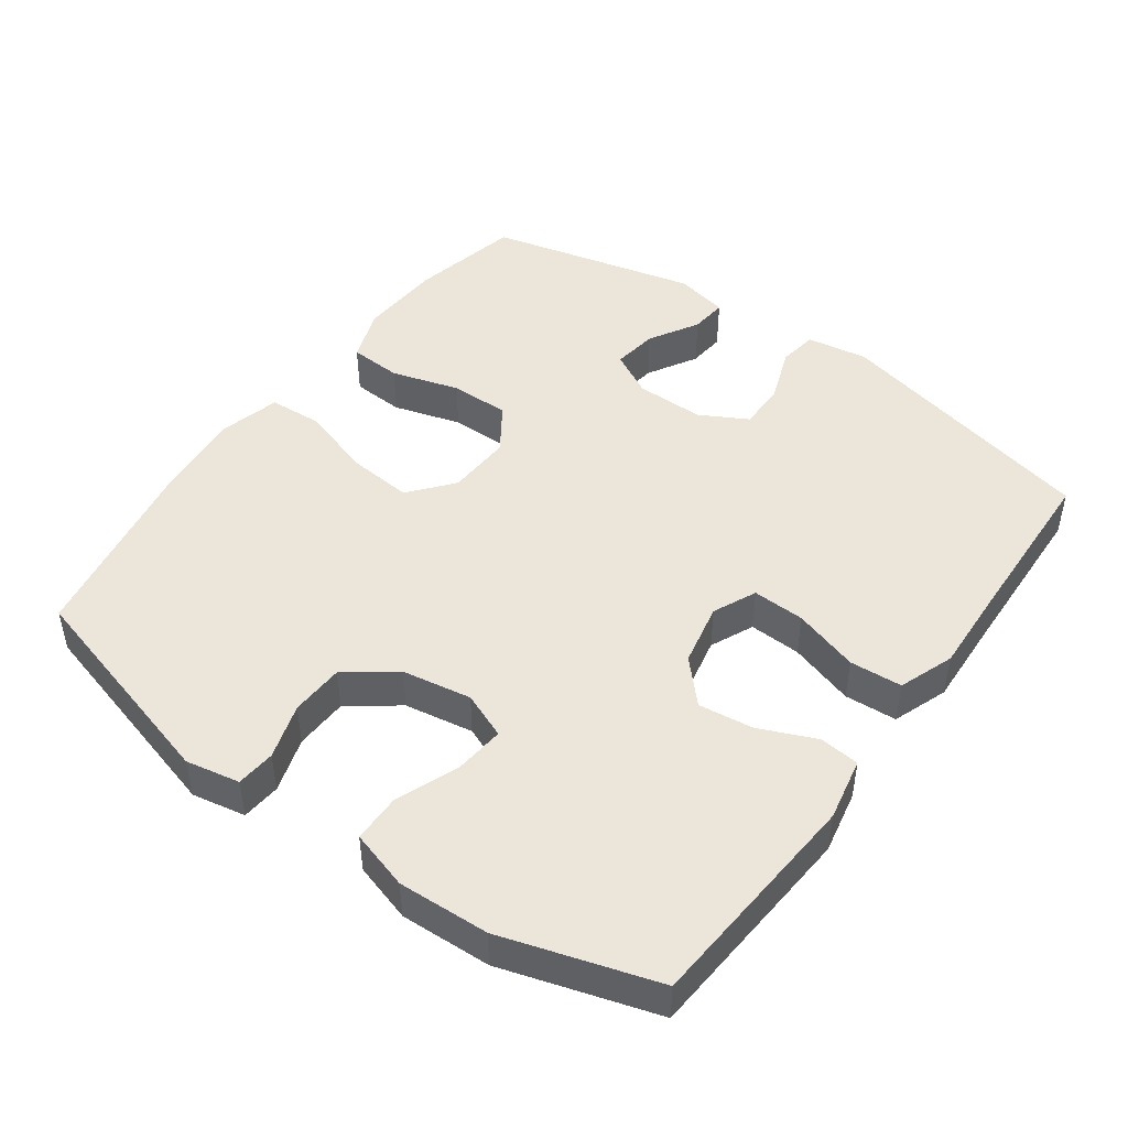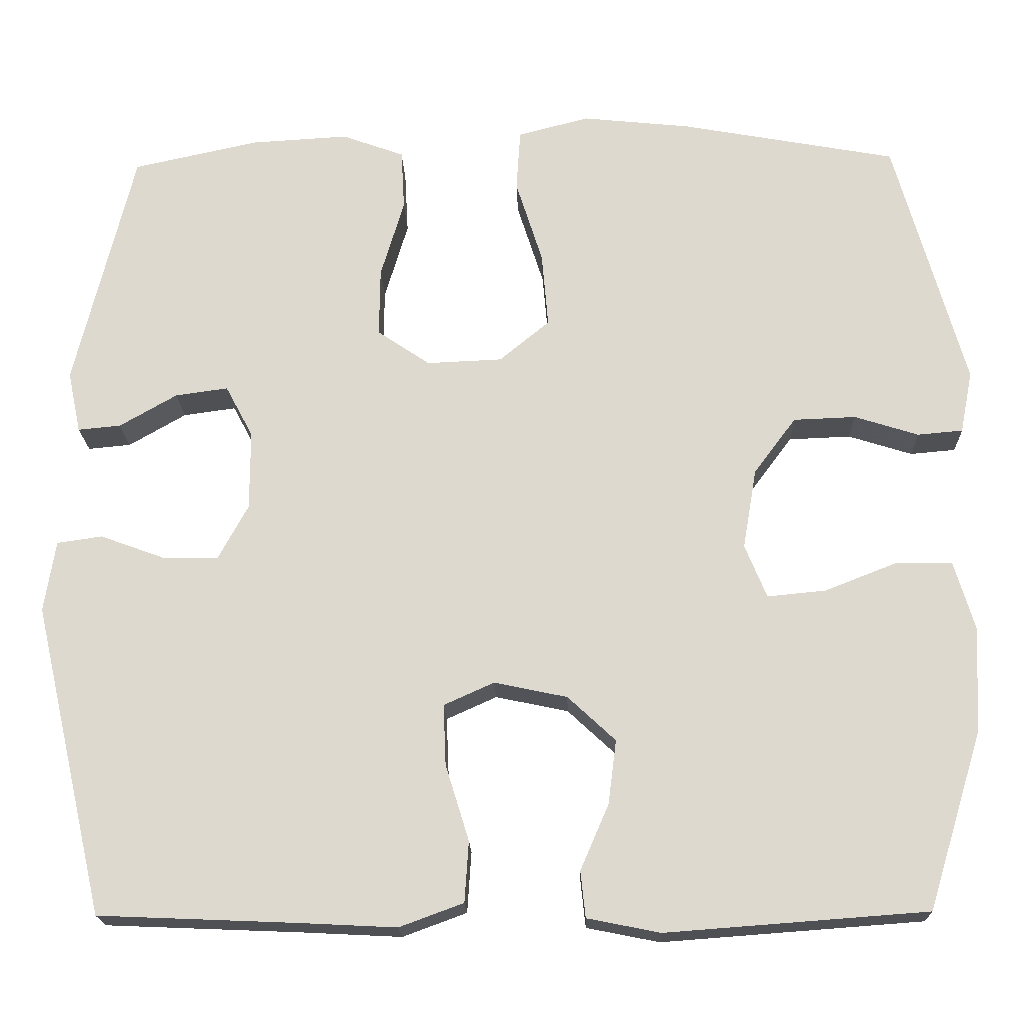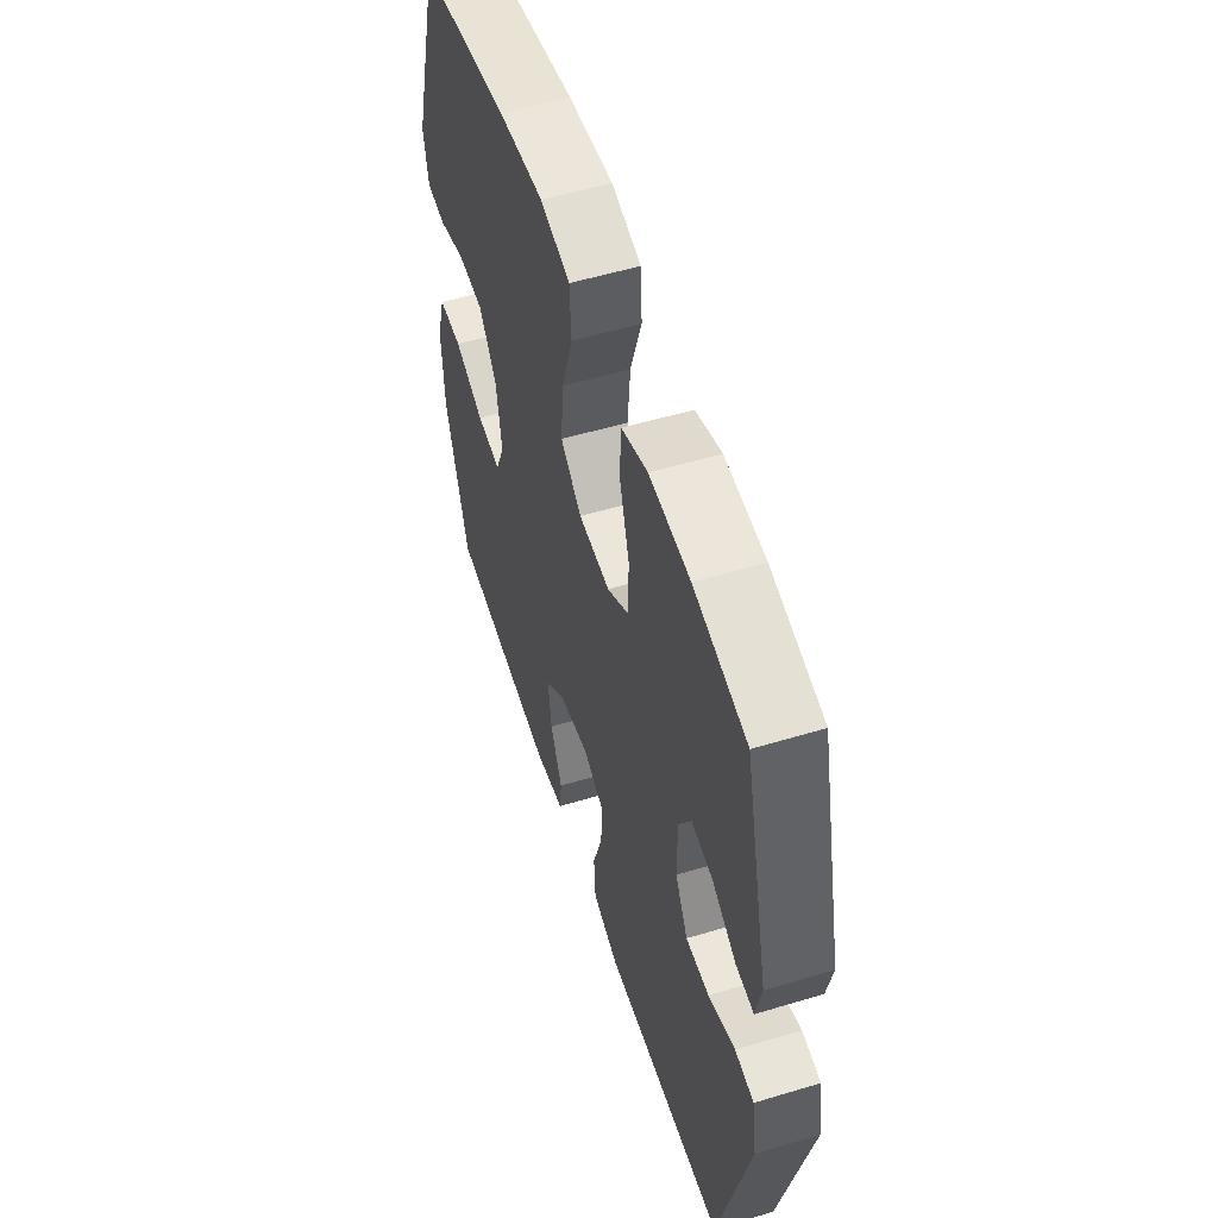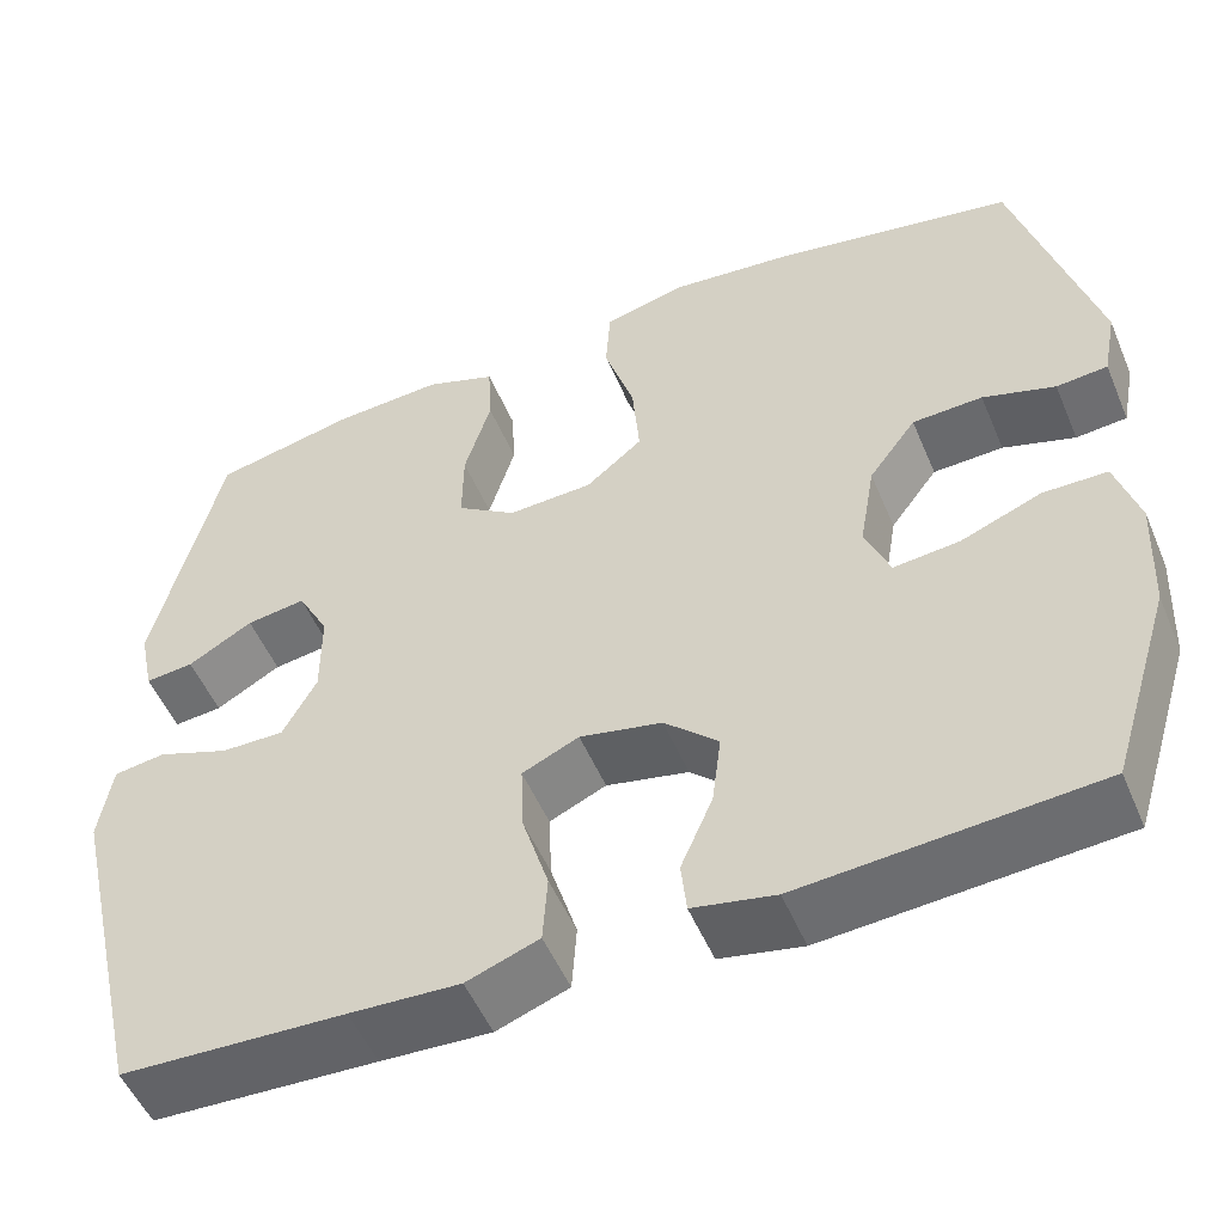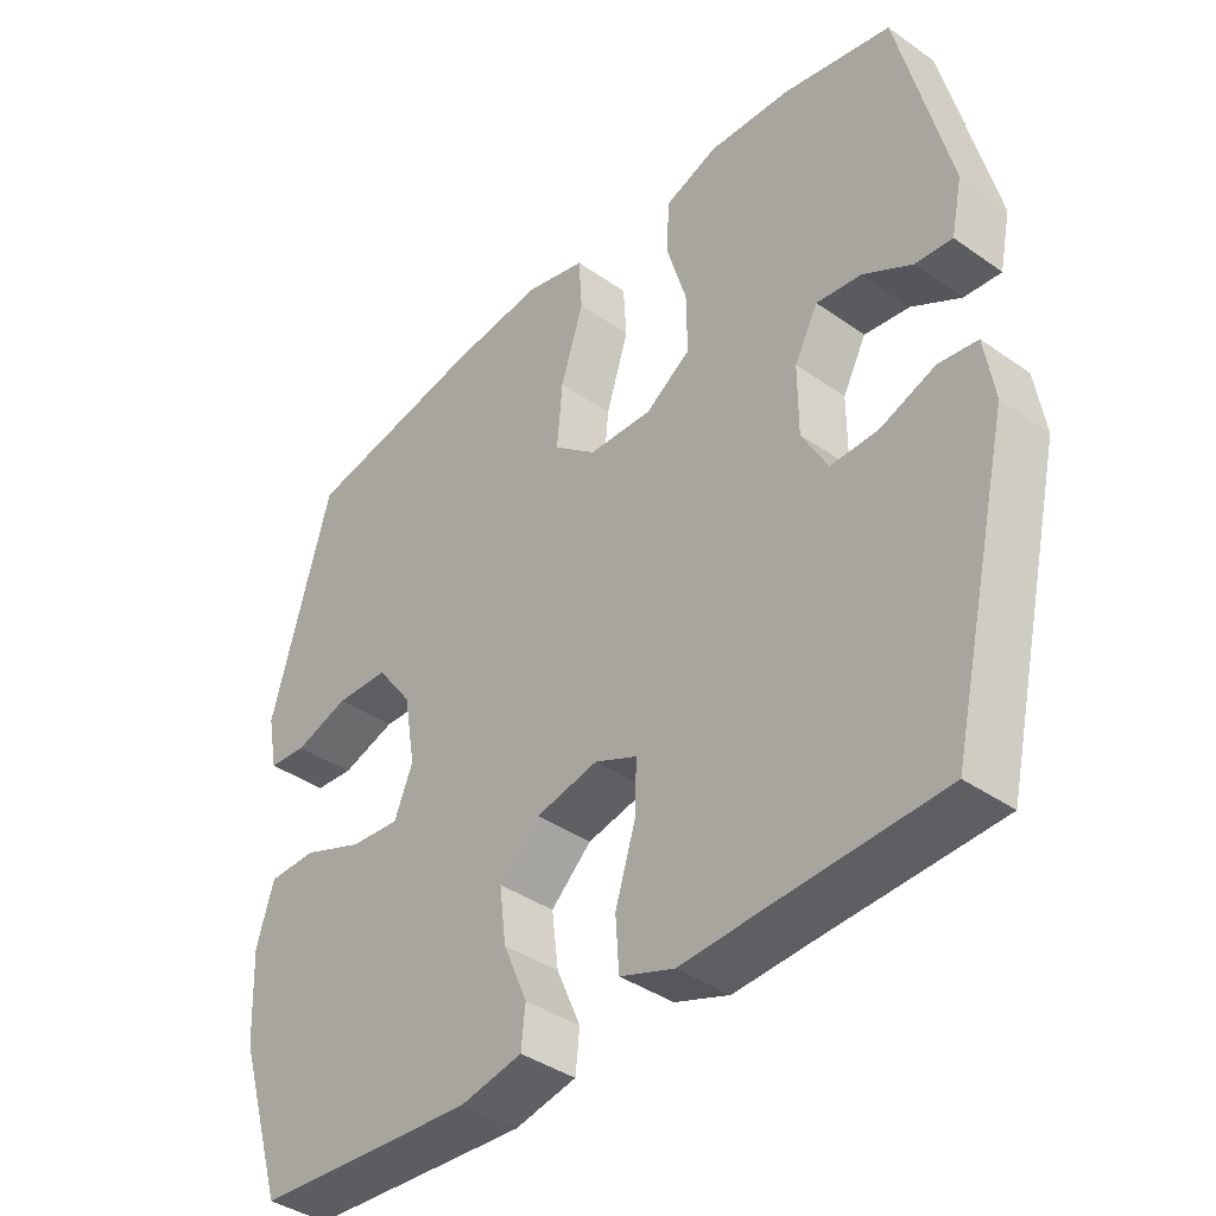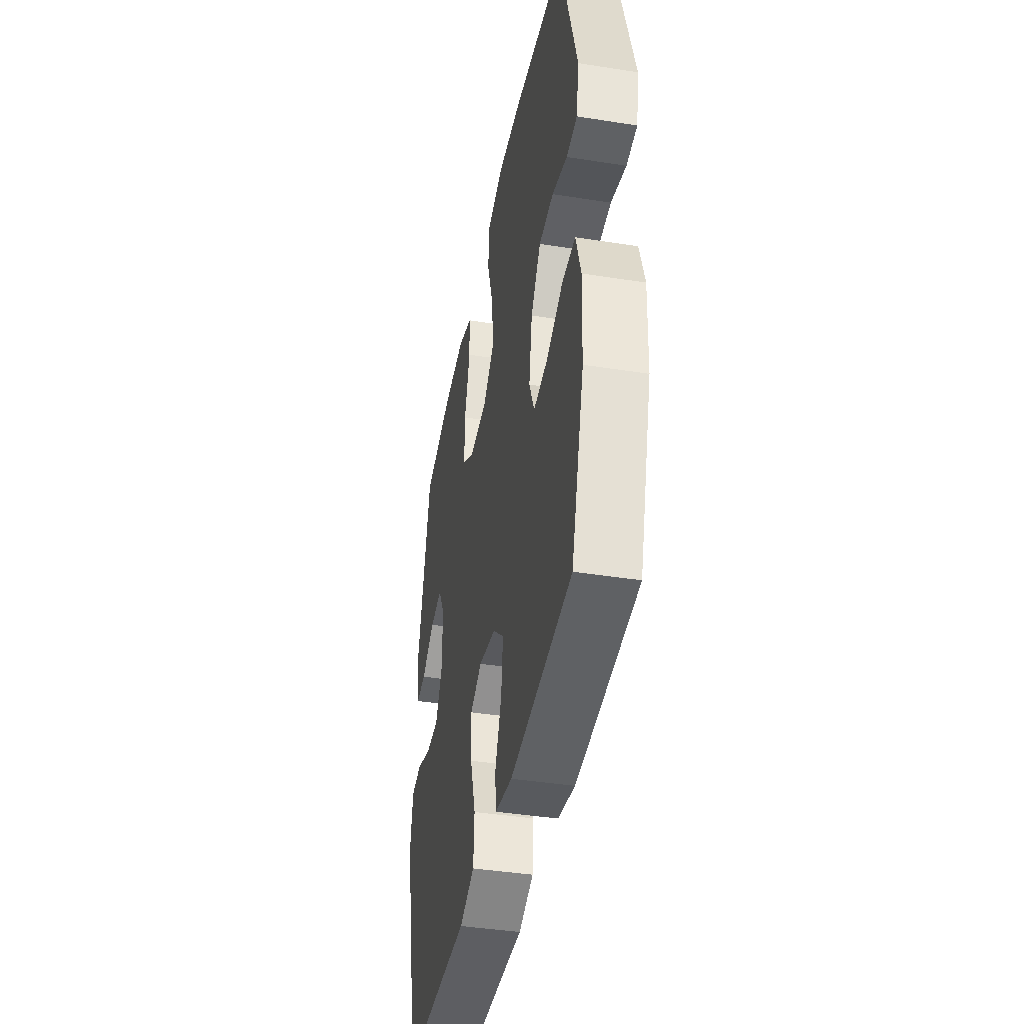
<metadata>
{"format":"obj","ext":"obj","renderer":"f3d","projection":"perspective","resolution":1024,"background":"white","views":[{"elev":46.8,"azim":125.9,"up":"+Y"},{"elev":-19.1,"azim":1.7,"up":"+Z"},{"elev":54.6,"azim":-107.7,"up":"+Z"},{"elev":-52.1,"azim":22.6,"up":"+Z"},{"elev":-39.6,"azim":-131.1,"up":"+Z"},{"elev":-41.5,"azim":79.2,"up":"+Z"}]}
</metadata>
<code>
v 0.5 0.07 0.5
v 0.587 0.07 0.188
v 0.572 0.07 0.111
v 0.516 0.07 0.106
v 0.437 0.07 0.131
v 0.36 0.07 0.128
v 0.308 0.07 0.058
v 0.291 0.07 -0.041
v 0.318 0.07 -0.107
v 0.39 0.07 -0.1
v 0.479 0.07 -0.065
v 0.549 0.07 -0.066
v 0.574 0.07 -0.15
v 0.568 0.07 -0.28
v 0.5 0.07 -0.5
v 0.178 0.07 -0.524
v 0.088 0.07 -0.506
v 0.082 0.07 -0.449
v 0.117 0.07 -0.368
v 0.127 0.07 -0.289
v 0.068 0.07 -0.234
v -0.022 0.07 -0.215
v -0.084 0.07 -0.243
v -0.081 0.07 -0.318
v -0.052 0.07 -0.412
v -0.057 0.07 -0.487
v -0.136 0.07 -0.516
v -0.256 0.07 -0.51
v -0.5 0.07 -0.5
v -0.589 0.07 -0.116
v -0.575 0.07 -0.028
v -0.519 0.07 -0.02
v -0.44 0.07 -0.049
v -0.371 0.07 -0.05
v -0.334 0.07 0.018
v -0.334 0.07 0.116
v -0.368 0.07 0.18
v -0.433 0.07 0.171
v -0.504 0.07 0.13
v -0.557 0.07 0.125
v -0.573 0.07 0.201
v -0.5 0.07 0.5
v -0.344 0.07 0.534
v -0.224 0.07 0.541
v -0.147 0.07 0.513
v -0.143 0.07 0.438
v -0.172 0.07 0.341
v -0.173 0.07 0.256
v -0.108 0.07 0.212
v -0.015 0.07 0.216
v 0.047 0.07 0.267
v 0.039 0.07 0.36
v 0.006 0.07 0.464
v 0.011 0.07 0.54
v 0.099 0.07 0.563
v 0.233 0.07 0.549
v 0.5 0 0.5
v 0.587 0 0.188
v 0.572 0 0.111
v 0.516 0 0.106
v 0.437 0 0.131
v 0.36 0 0.128
v 0.308 0 0.058
v 0.291 0 -0.041
v 0.318 0 -0.107
v 0.39 0 -0.1
v 0.479 0 -0.065
v 0.549 0 -0.066
v 0.574 0 -0.15
v 0.568 0 -0.28
v 0.5 0 -0.5
v 0.178 0 -0.524
v 0.088 0 -0.506
v 0.082 0 -0.449
v 0.117 0 -0.368
v 0.127 0 -0.289
v 0.068 0 -0.234
v -0.022 0 -0.215
v -0.084 0 -0.243
v -0.081 0 -0.318
v -0.052 0 -0.412
v -0.057 0 -0.487
v -0.136 0 -0.516
v -0.256 0 -0.51
v -0.5 0 -0.5
v -0.589 0 -0.116
v -0.575 0 -0.028
v -0.519 0 -0.02
v -0.44 0 -0.049
v -0.371 0 -0.05
v -0.334 0 0.018
v -0.334 0 0.116
v -0.368 0 0.18
v -0.433 0 0.171
v -0.504 0 0.13
v -0.557 0 0.125
v -0.573 0 0.201
v -0.5 0 0.5
v -0.344 0 0.534
v -0.224 0 0.541
v -0.147 0 0.513
v -0.143 0 0.438
v -0.172 0 0.341
v -0.173 0 0.256
v -0.108 0 0.212
v -0.015 0 0.216
v 0.047 0 0.267
v 0.039 0 0.36
v 0.006 0 0.464
v 0.011 0 0.54
v 0.099 0 0.563
v 0.233 0 0.549
f 3 4 5
f 2 3 5
f 1 2 5
f 56 1 5
f 55 56 5
f 54 55 5
f 53 54 5
f 52 53 5
f 51 52 5 6
f 50 51 6 7
f 49 50 7 8
f 45 46 47
f 44 45 47
f 43 44 47
f 42 43 47
f 41 42 47
f 40 41 47
f 39 40 47
f 38 39 47
f 37 38 47 48
f 36 37 48 49
f 31 32 33
f 30 31 33
f 29 30 33
f 28 29 33
f 28 33 34
f 27 28 34
f 26 27 34
f 25 26 34
f 24 25 34
f 23 24 34 35
f 17 18 19
f 16 17 19
f 15 16 19
f 14 15 19
f 13 14 19
f 12 13 19
f 11 12 19
f 10 11 19
f 9 10 19 20
f 8 9 20 21
f 36 49 8
f 35 36 8
f 23 35 8
f 22 23 8
f 8 21 22
f 61 60 59
f 61 59 58
f 61 58 57
f 61 57 112
f 61 112 111
f 61 111 110
f 61 110 109
f 61 109 108
f 62 61 108 107
f 63 62 107 106
f 64 63 106 105
f 103 102 101
f 103 101 100
f 103 100 99
f 103 99 98
f 103 98 97
f 103 97 96
f 103 96 95
f 103 95 94
f 104 103 94 93
f 105 104 93 92
f 89 88 87
f 89 87 86
f 89 86 85
f 89 85 84
f 90 89 84
f 90 84 83
f 90 83 82
f 90 82 81
f 90 81 80
f 91 90 80 79
f 75 74 73
f 75 73 72
f 75 72 71
f 75 71 70
f 75 70 69
f 75 69 68
f 75 68 67
f 75 67 66
f 76 75 66 65
f 77 76 65 64
f 64 105 92
f 64 92 91
f 64 91 79
f 64 79 78
f 78 77 64
f 1 57 58 2
f 2 58 59 3
f 3 59 60 4
f 4 60 61 5
f 5 61 62 6
f 6 62 63 7
f 7 63 64 8
f 8 64 65 9
f 9 65 66 10
f 10 66 67 11
f 11 67 68 12
f 12 68 69 13
f 13 69 70 14
f 14 70 71 15
f 15 71 72 16
f 16 72 73 17
f 17 73 74 18
f 18 74 75 19
f 19 75 76 20
f 20 76 77 21
f 21 77 78 22
f 22 78 79 23
f 23 79 80 24
f 24 80 81 25
f 25 81 82 26
f 26 82 83 27
f 27 83 84 28
f 28 84 85 29
f 29 85 86 30
f 30 86 87 31
f 31 87 88 32
f 32 88 89 33
f 33 89 90 34
f 34 90 91 35
f 35 91 92 36
f 36 92 93 37
f 37 93 94 38
f 38 94 95 39
f 39 95 96 40
f 40 96 97 41
f 41 97 98 42
f 42 98 99 43
f 43 99 100 44
f 44 100 101 45
f 45 101 102 46
f 46 102 103 47
f 47 103 104 48
f 48 104 105 49
f 49 105 106 50
f 50 106 107 51
f 51 107 108 52
f 52 108 109 53
f 53 109 110 54
f 54 110 111 55
f 55 111 112 56
f 56 112 57 1

</code>
